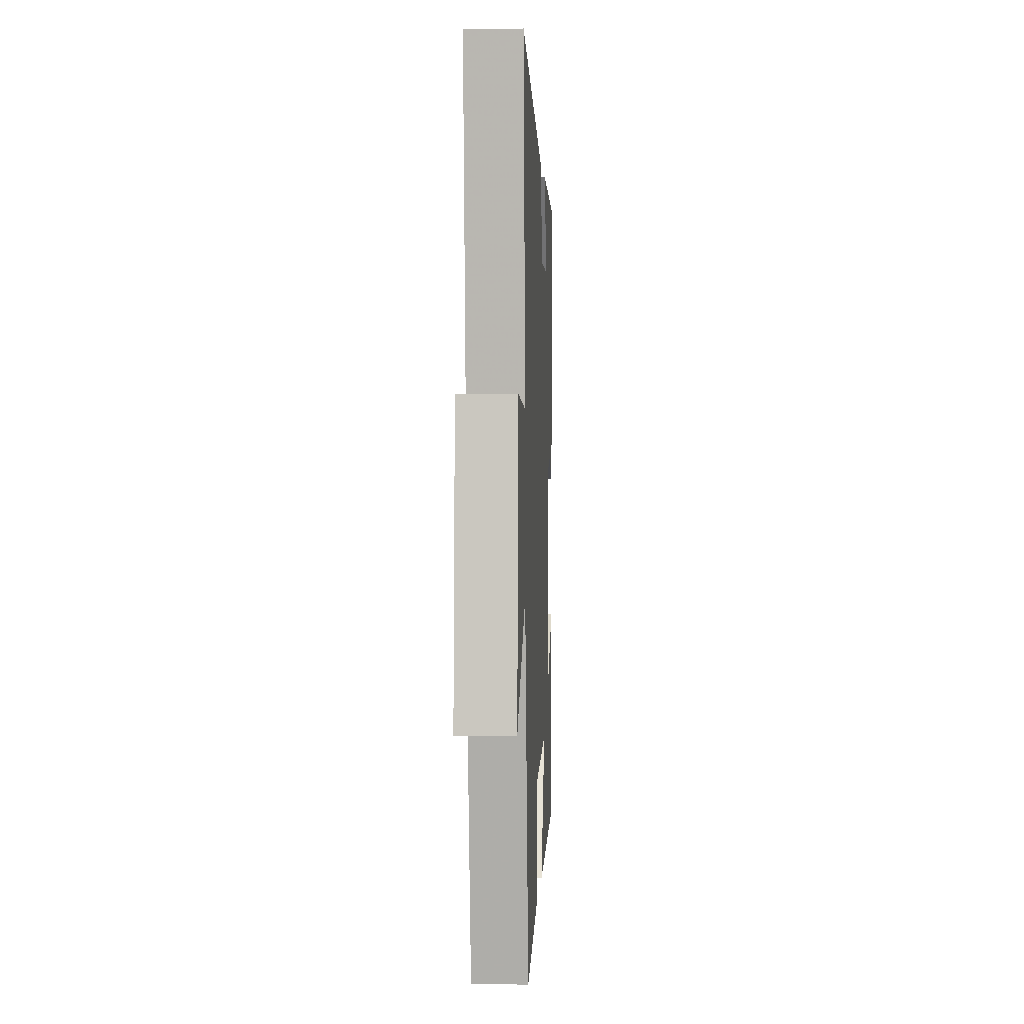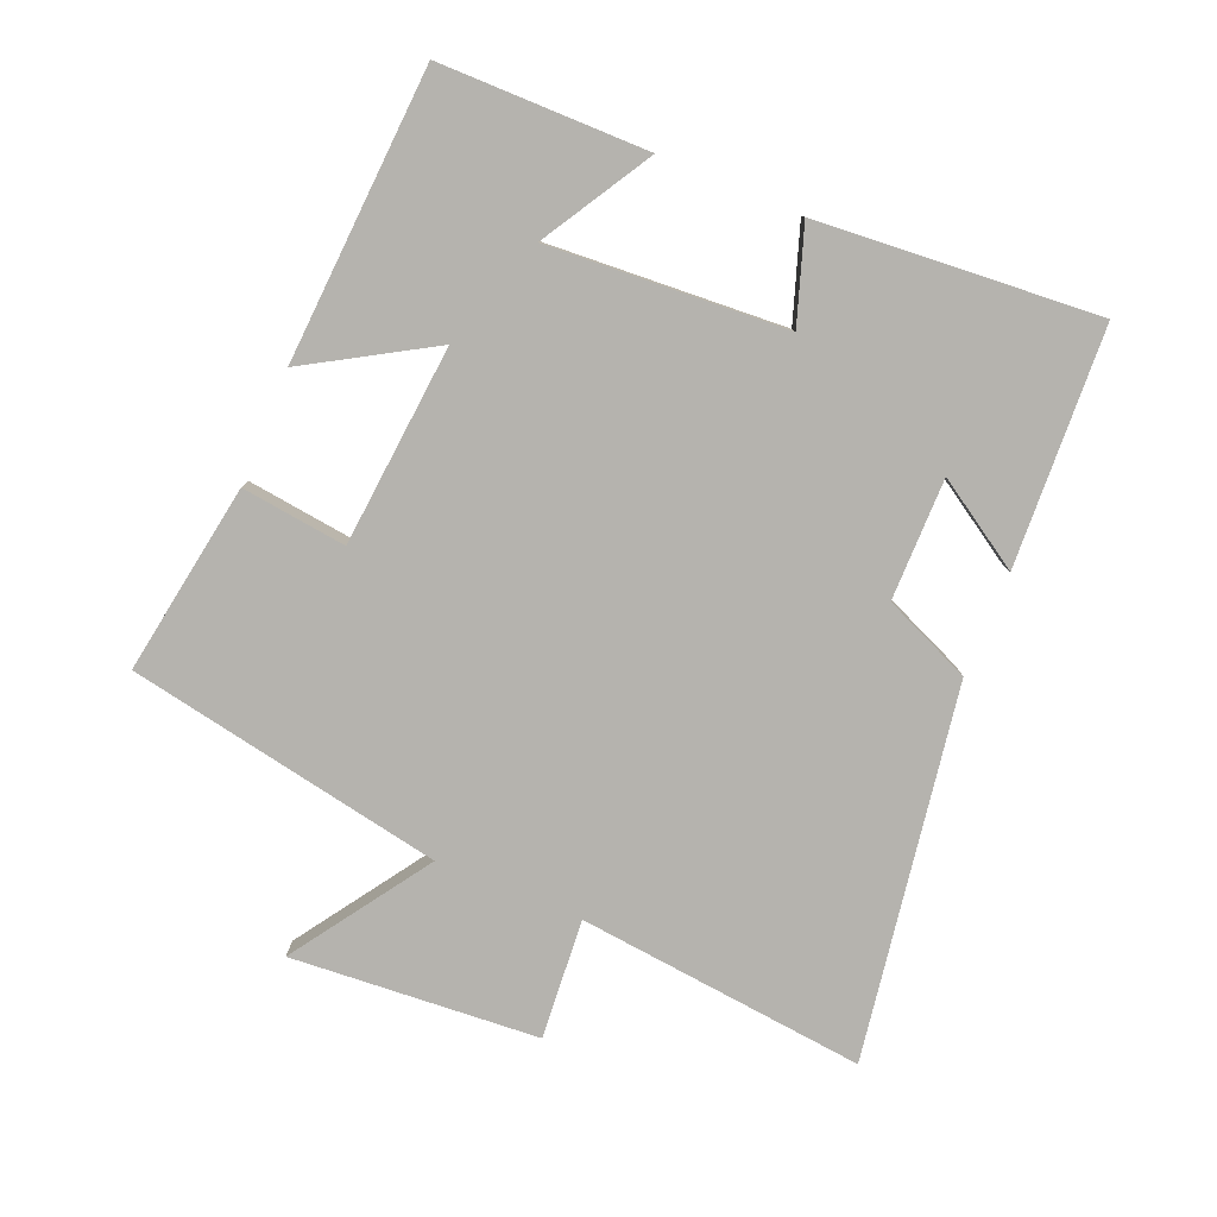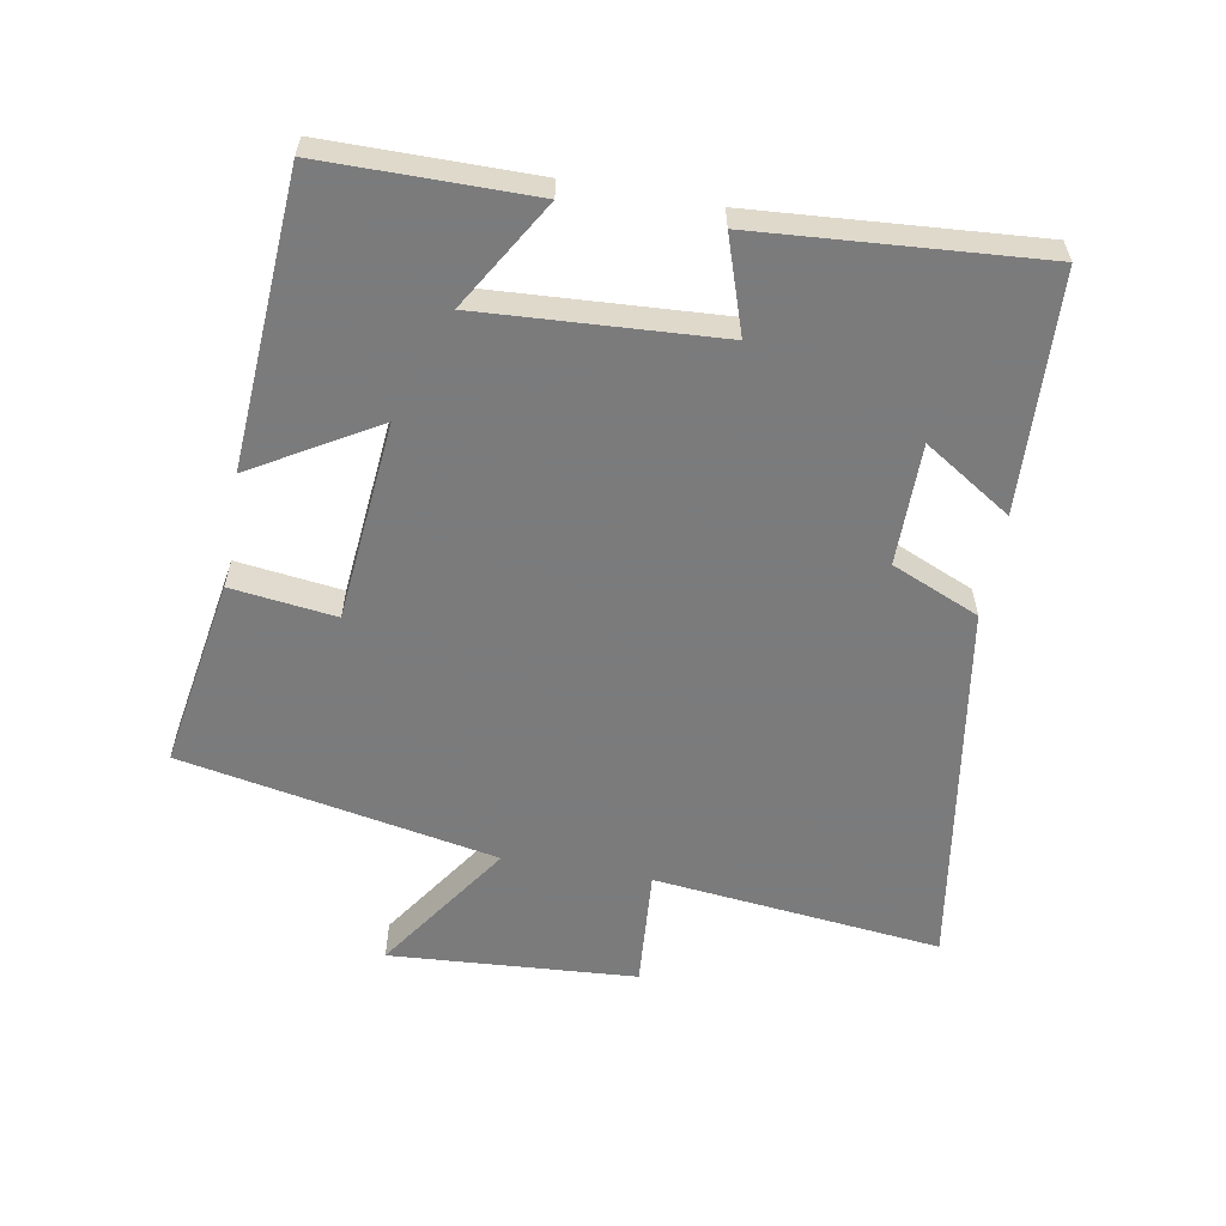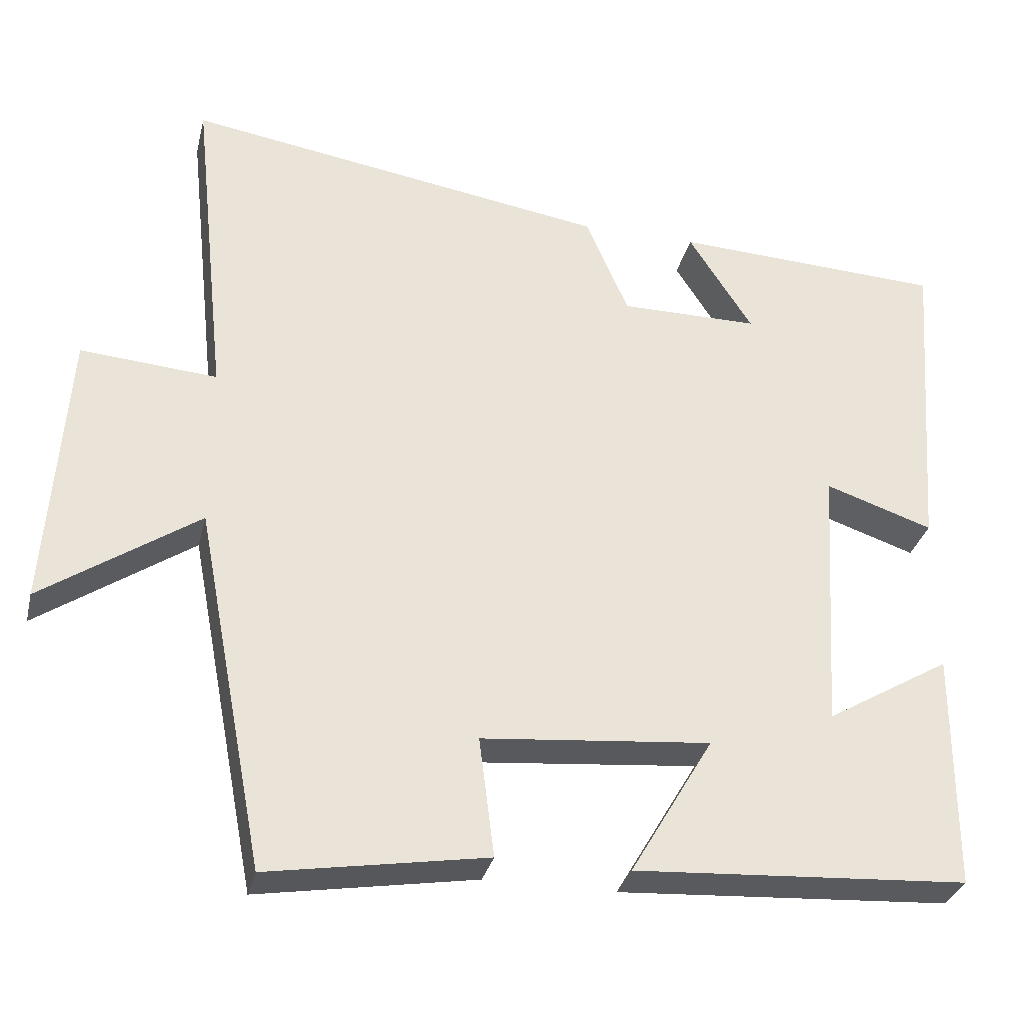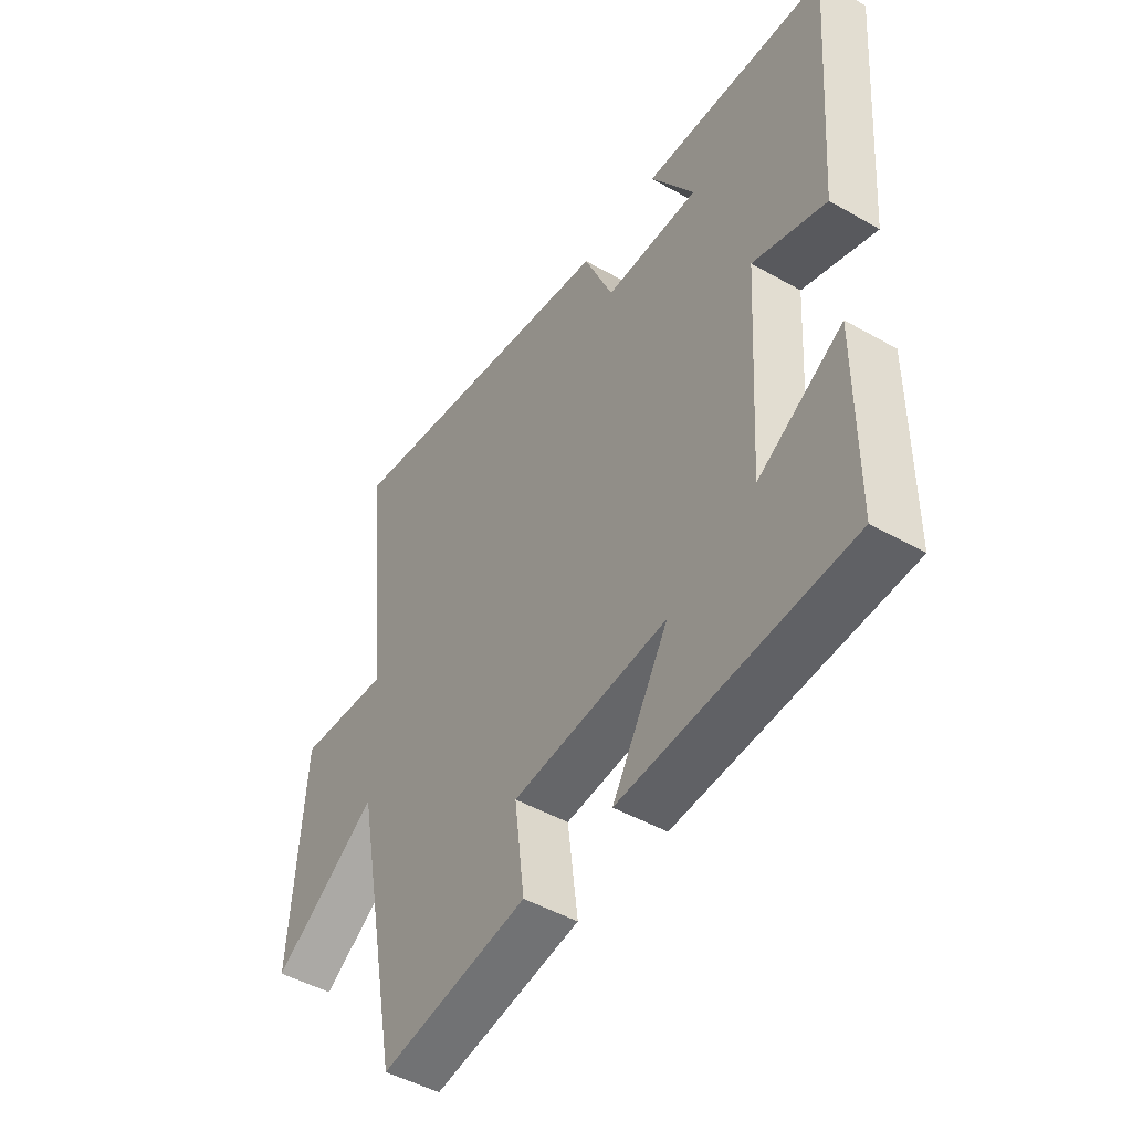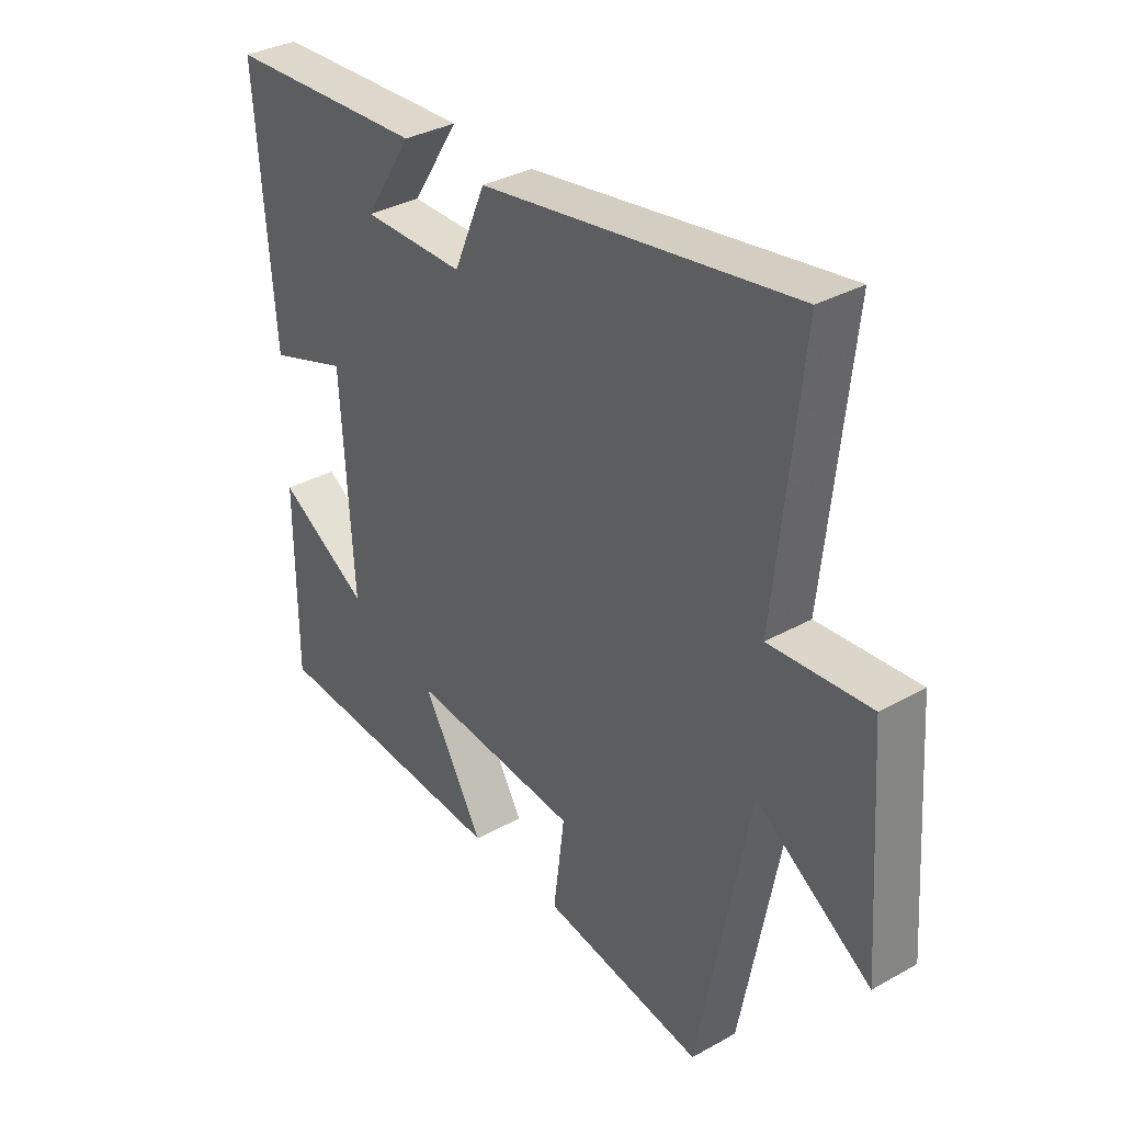
<metadata>
{"format":"obj","ext":"obj","renderer":"f3d","projection":"perspective","resolution":1024,"background":"white","views":[{"elev":1.5,"azim":92.7,"up":"+Z"},{"elev":-79.9,"azim":-112.5,"up":"+Y"},{"elev":-58.4,"azim":-100.2,"up":"+Y"},{"elev":-31.7,"azim":166.7,"up":"+Z"},{"elev":-47.2,"azim":-122.8,"up":"+Z"},{"elev":34.1,"azim":52.9,"up":"+Z"}]}
</metadata>
<code>
v -0.499 0.07 -0.473
v -0.5 0.07 -0.157
v -0.335 0.07 -0.255
v -0.357 0.07 0.105
v -0.5 0.07 0.057
v -0.532 0.07 0.483
v -0.172 0.07 0.5
v -0.257 0.07 0.367
v -0.073 0.07 0.367
v -0.016 0.07 0.5
v 0.547 0.07 0.589
v 0.5 0.07 0.152
v 0.681 0.07 0.166
v 0.707 0.07 -0.208
v 0.5 0.07 -0.068
v 0.408 0.07 -0.548
v 0.118 0.07 -0.5
v 0.138 0.07 -0.341
v -0.166 0.07 -0.313
v -0.056 0.07 -0.5
v -0.499 0 -0.473
v -0.5 0 -0.157
v -0.335 0 -0.255
v -0.357 0 0.105
v -0.5 0 0.057
v -0.532 0 0.483
v -0.172 0 0.5
v -0.257 0 0.367
v -0.073 0 0.367
v -0.016 0 0.5
v 0.547 0 0.589
v 0.5 0 0.152
v 0.681 0 0.166
v 0.707 0 -0.208
v 0.5 0 -0.068
v 0.408 0 -0.548
v 0.118 0 -0.5
v 0.138 0 -0.341
v -0.166 0 -0.313
v -0.056 0 -0.5
f 19 20 1
f 15 16 17 18
f 15 18 19
f 12 13 14 15
f 12 15 19
f 11 12 19
f 10 11 19
f 9 10 19
f 8 9 19
f 5 6 7 8
f 4 5 8
f 3 4 8 19
f 1 2 3
f 1 3 19
f 21 40 39
f 38 37 36 35
f 39 38 35
f 35 34 33 32
f 39 35 32
f 39 32 31
f 39 31 30
f 39 30 29
f 39 29 28
f 28 27 26 25
f 28 25 24
f 39 28 24 23
f 23 22 21
f 39 23 21
f 1 21 22 2
f 2 22 23 3
f 3 23 24 4
f 4 24 25 5
f 5 25 26 6
f 6 26 27 7
f 7 27 28 8
f 8 28 29 9
f 9 29 30 10
f 10 30 31 11
f 11 31 32 12
f 12 32 33 13
f 13 33 34 14
f 14 34 35 15
f 15 35 36 16
f 16 36 37 17
f 17 37 38 18
f 18 38 39 19
f 19 39 40 20
f 20 40 21 1

</code>
